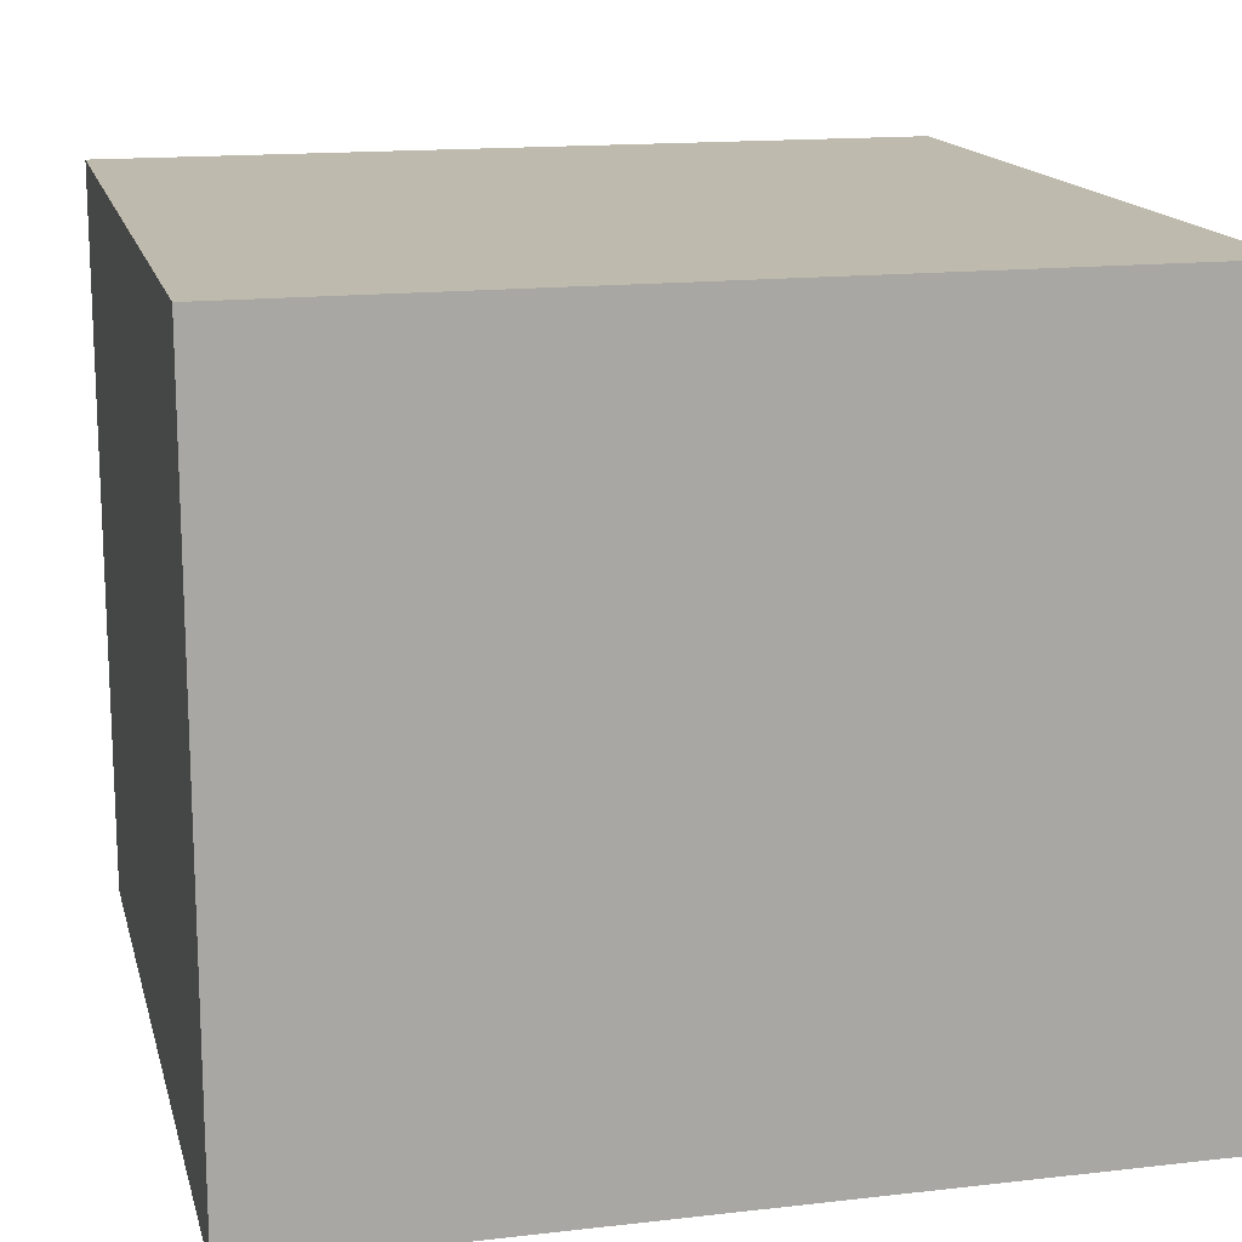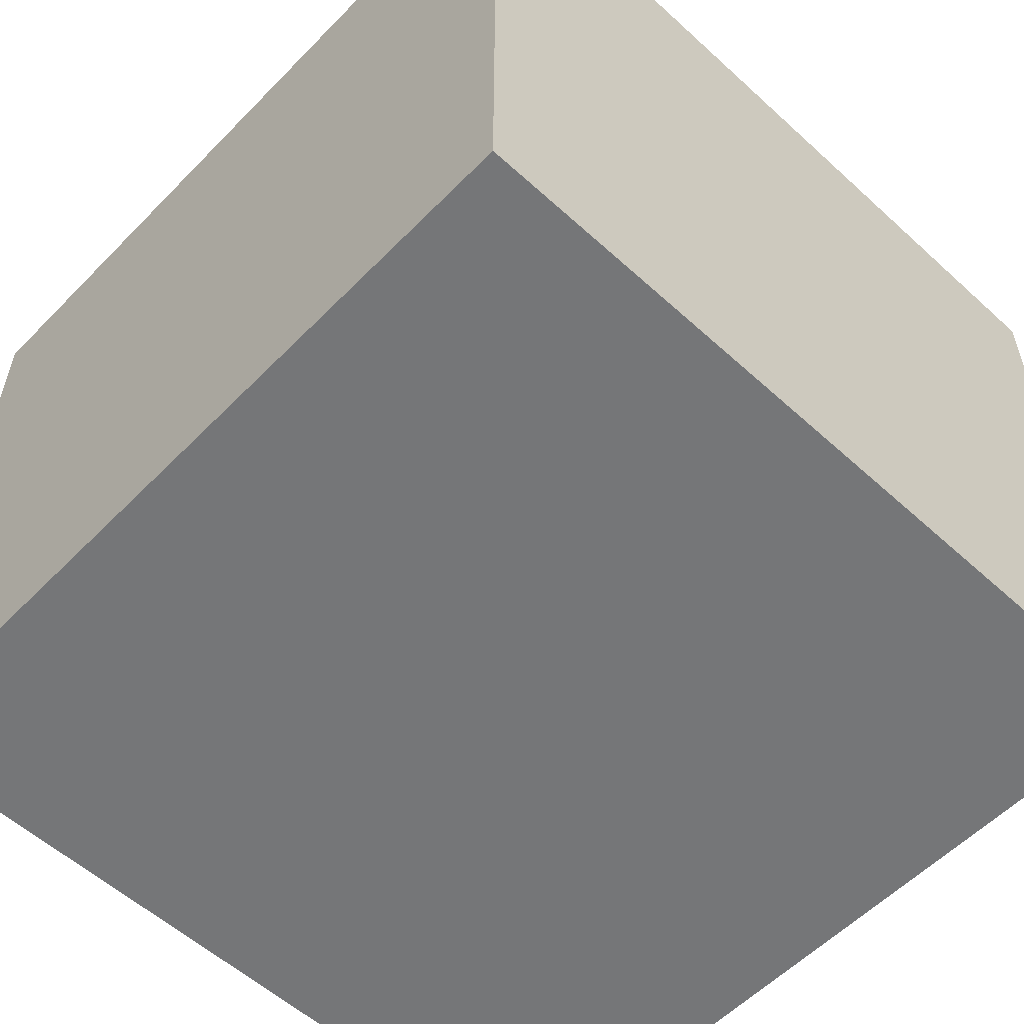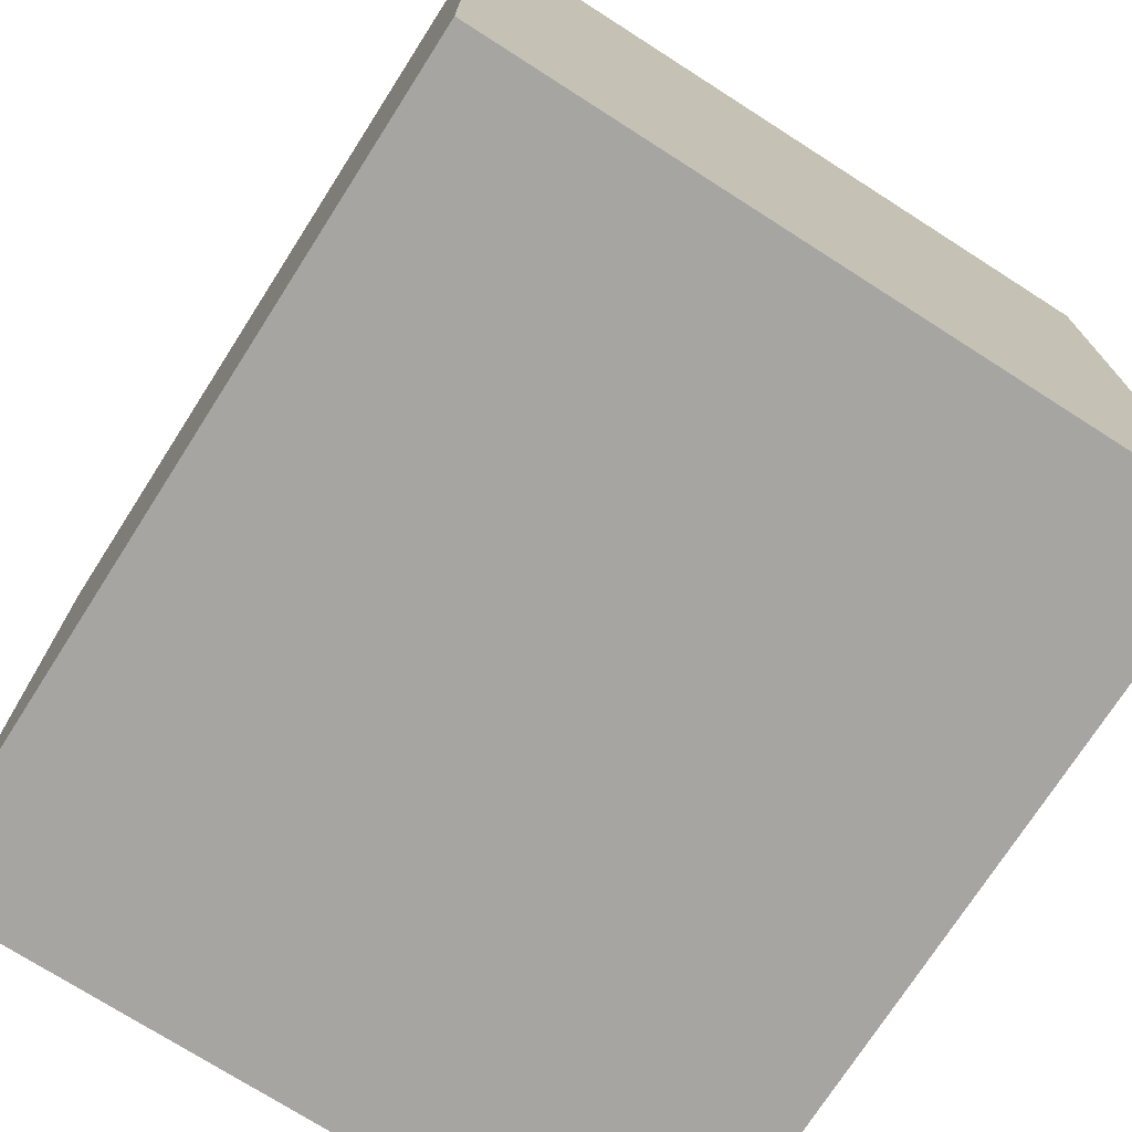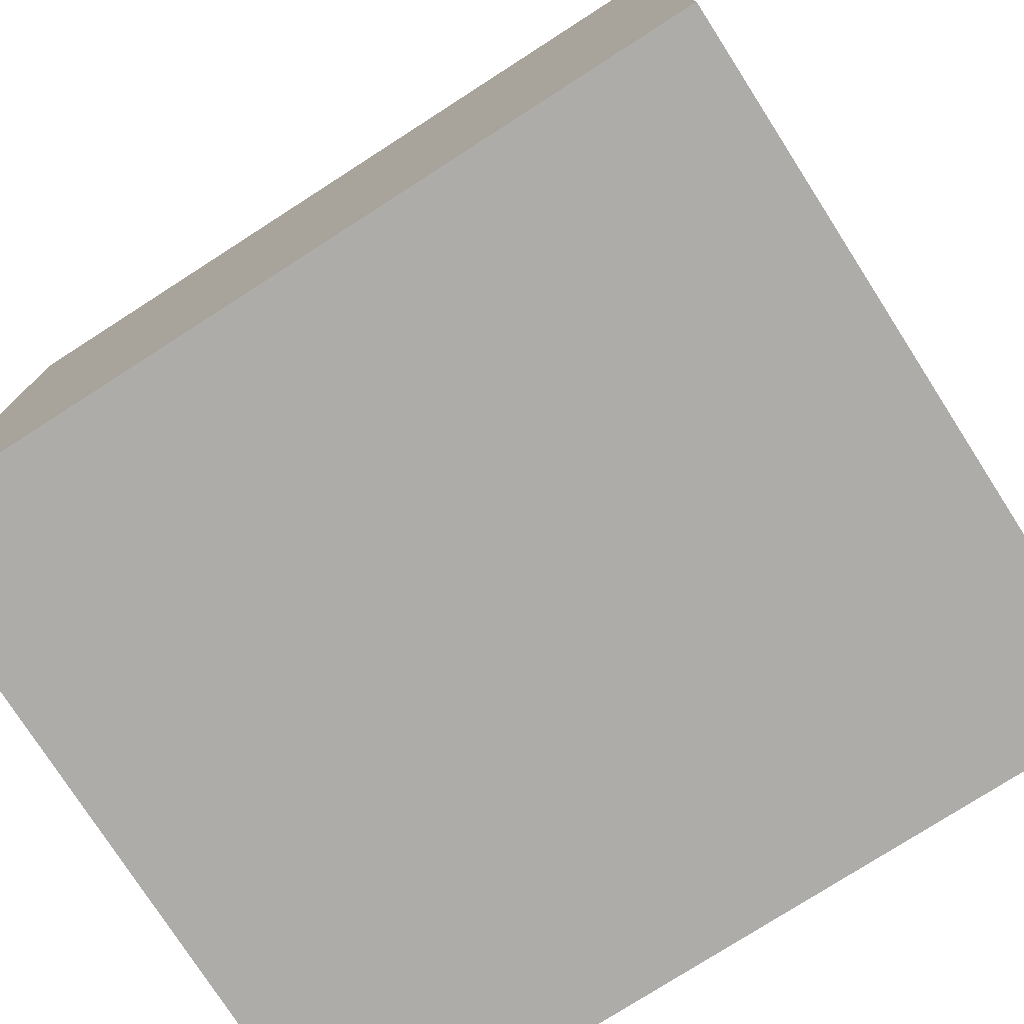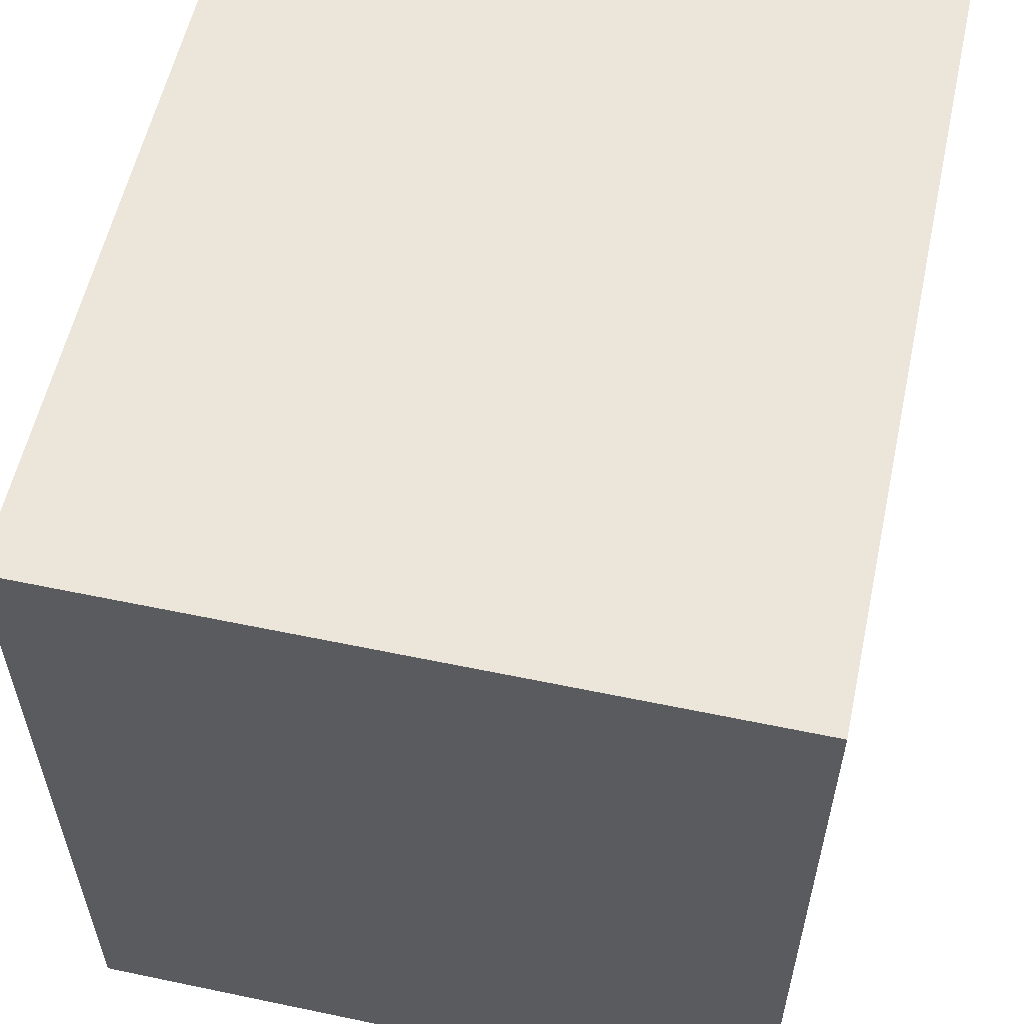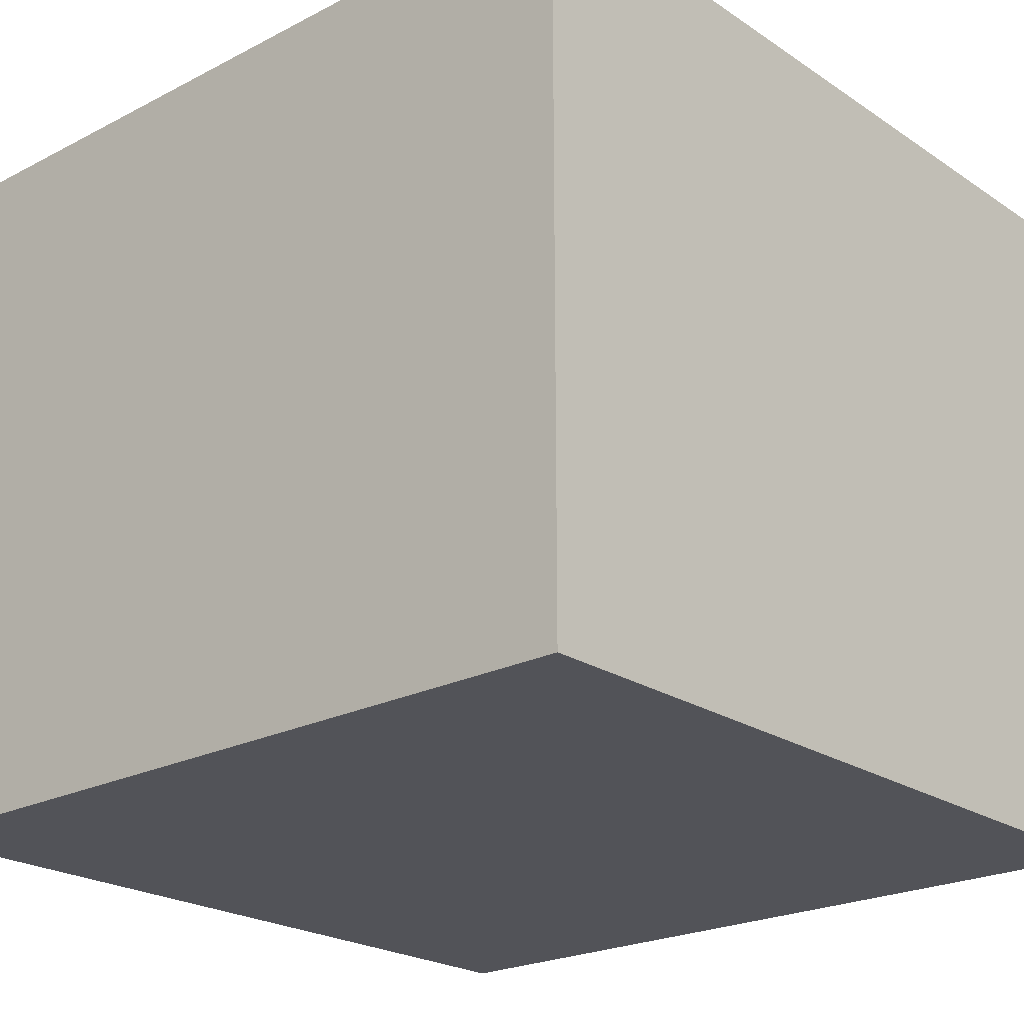
<metadata>
{"format":"obj","ext":"obj","renderer":"f3d","projection":"perspective","resolution":1024,"background":"white","views":[{"elev":15.4,"azim":-13.6,"up":"+Z"},{"elev":-56.8,"azim":46.5,"up":"+Z"},{"elev":-73.7,"azim":-122.6,"up":"+Y"},{"elev":-77.0,"azim":-147.3,"up":"+Y"},{"elev":57.2,"azim":-77.7,"up":"+Y"},{"elev":-22.6,"azim":131.5,"up":"+Z"}]}
</metadata>
<code>
g Mesh1 Model
v 2.49 2.49 0
v 0 0 0
v 0 2.49 0
f 1 2 3
v 2.49 0 0
f 2 1 4
v 2.49 0 2.18
f 1 5 4
v 2.49 2.49 2.18
f 5 1 6
v 0 2.49 2.18
f 1 7 6
f 7 1 3
f 2 7 3
v 0 0 2.18
f 7 2 8
f 2 5 8
f 5 2 4
f 5 7 8
f 7 5 6

</code>
